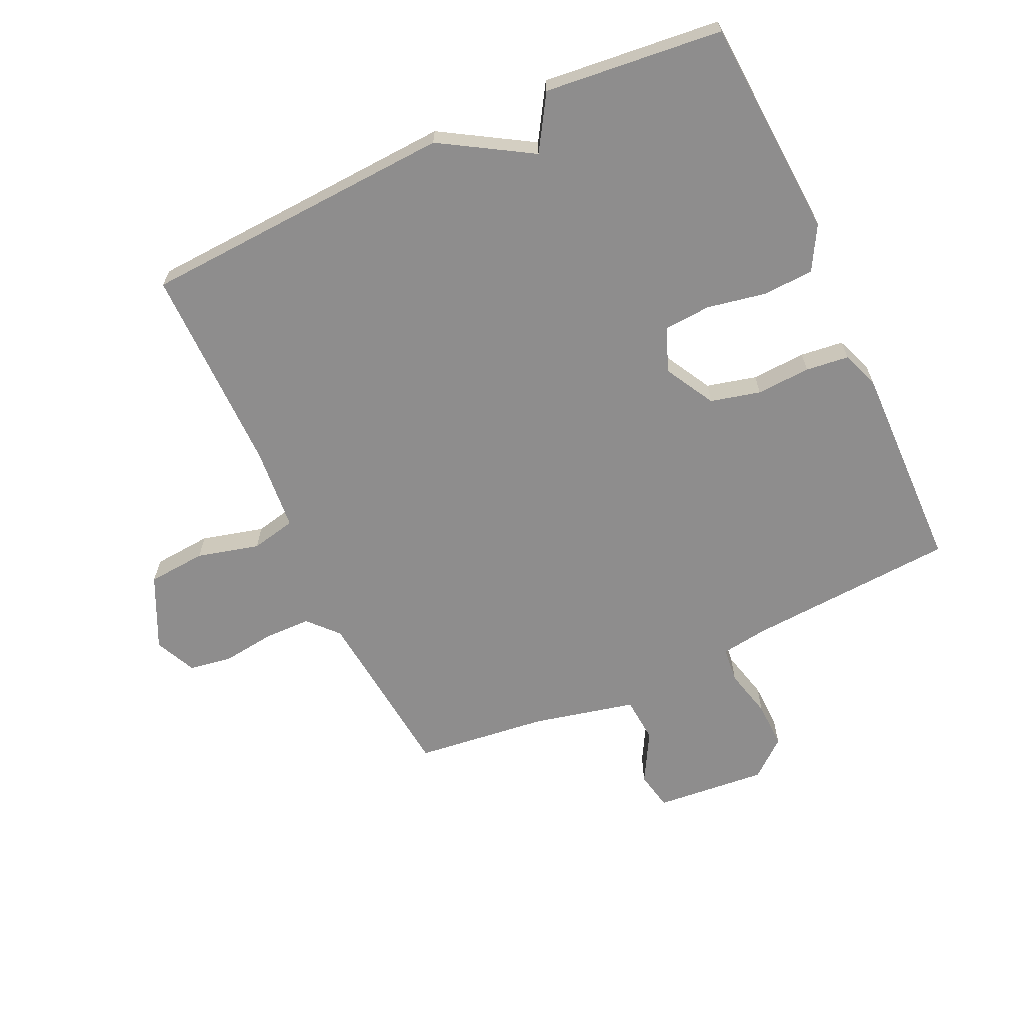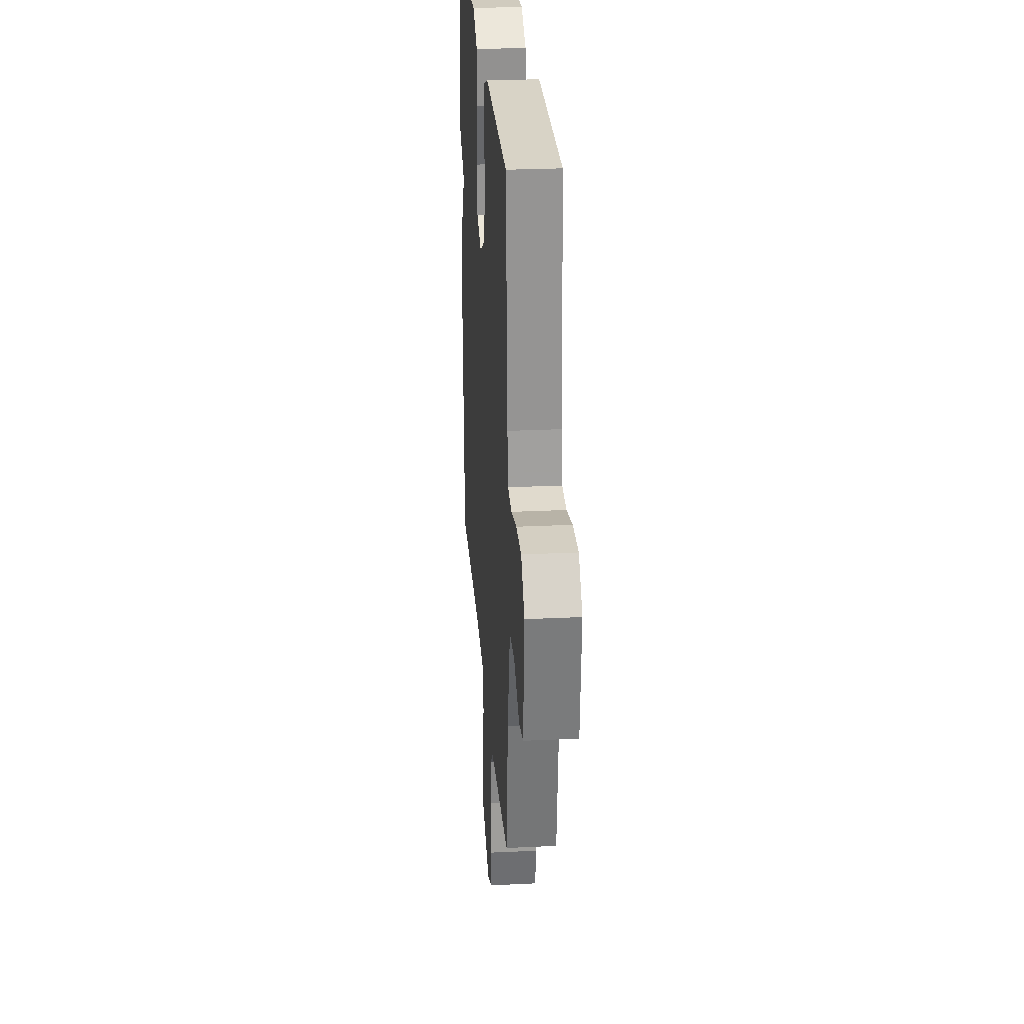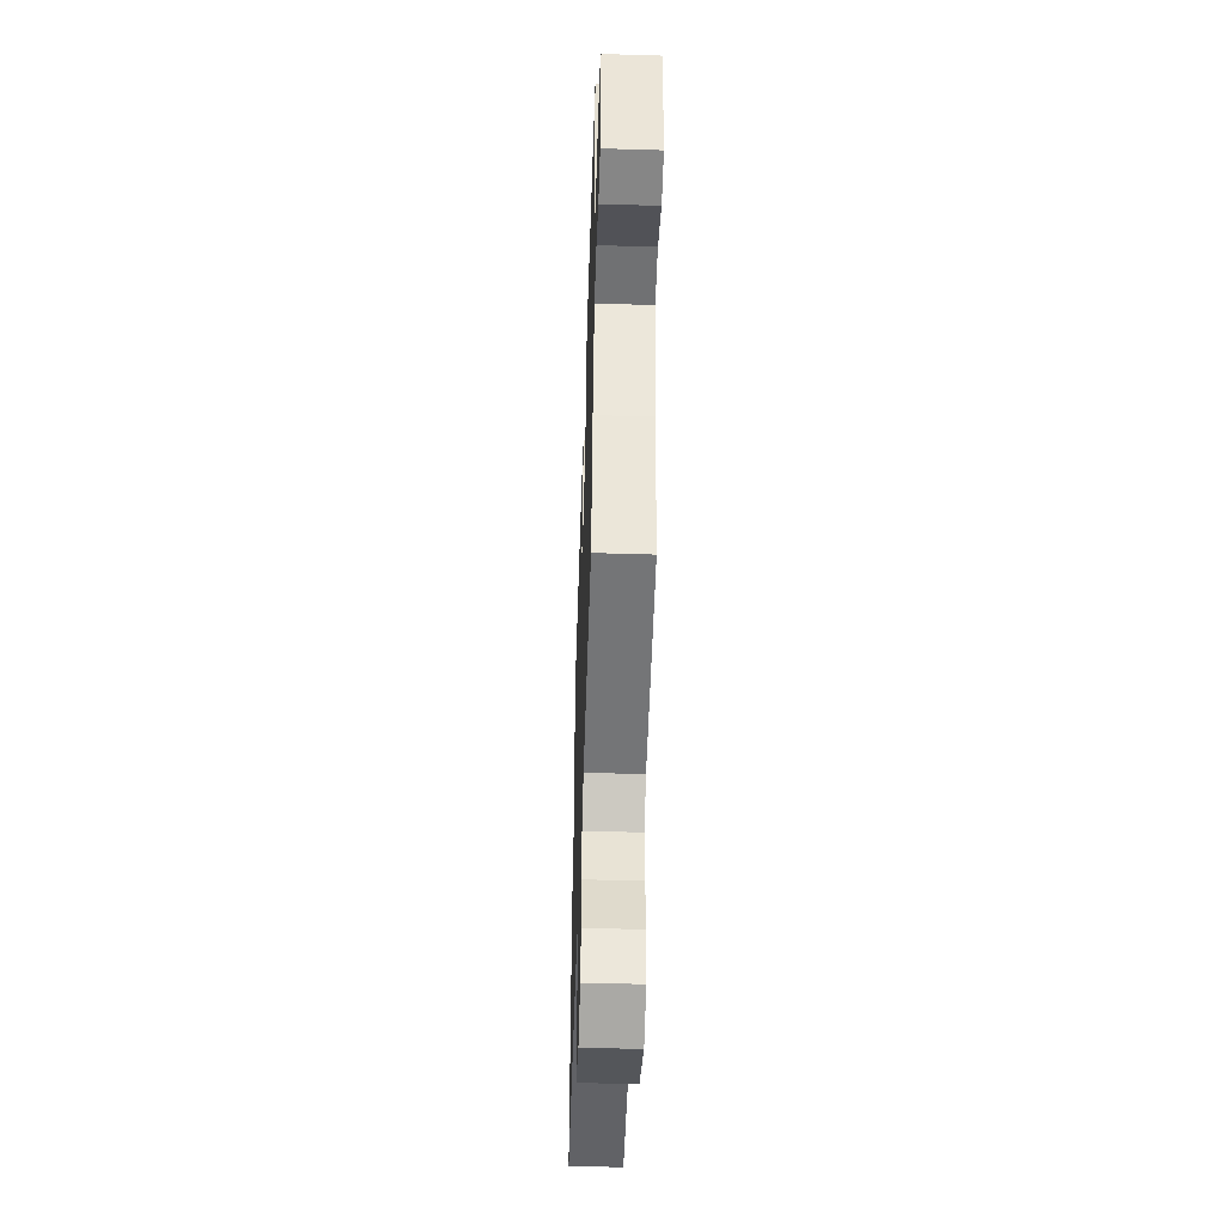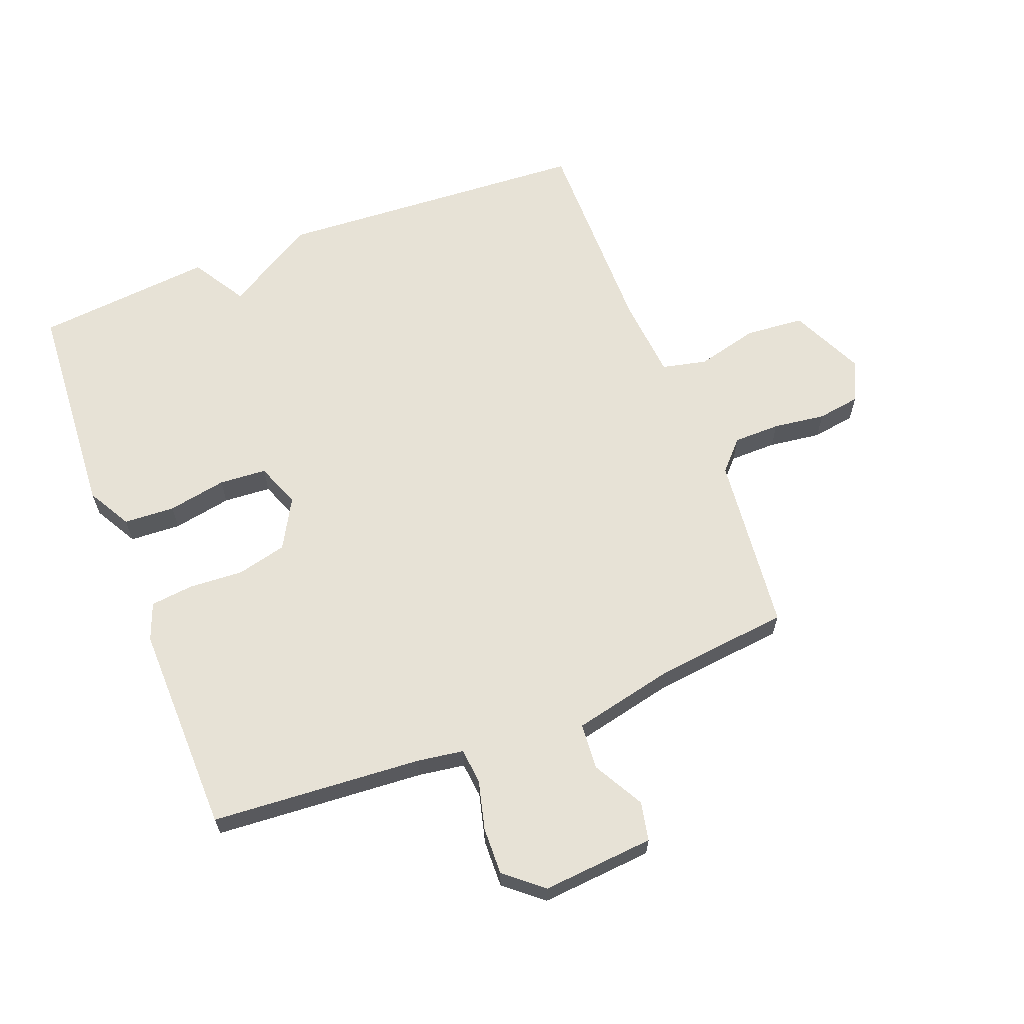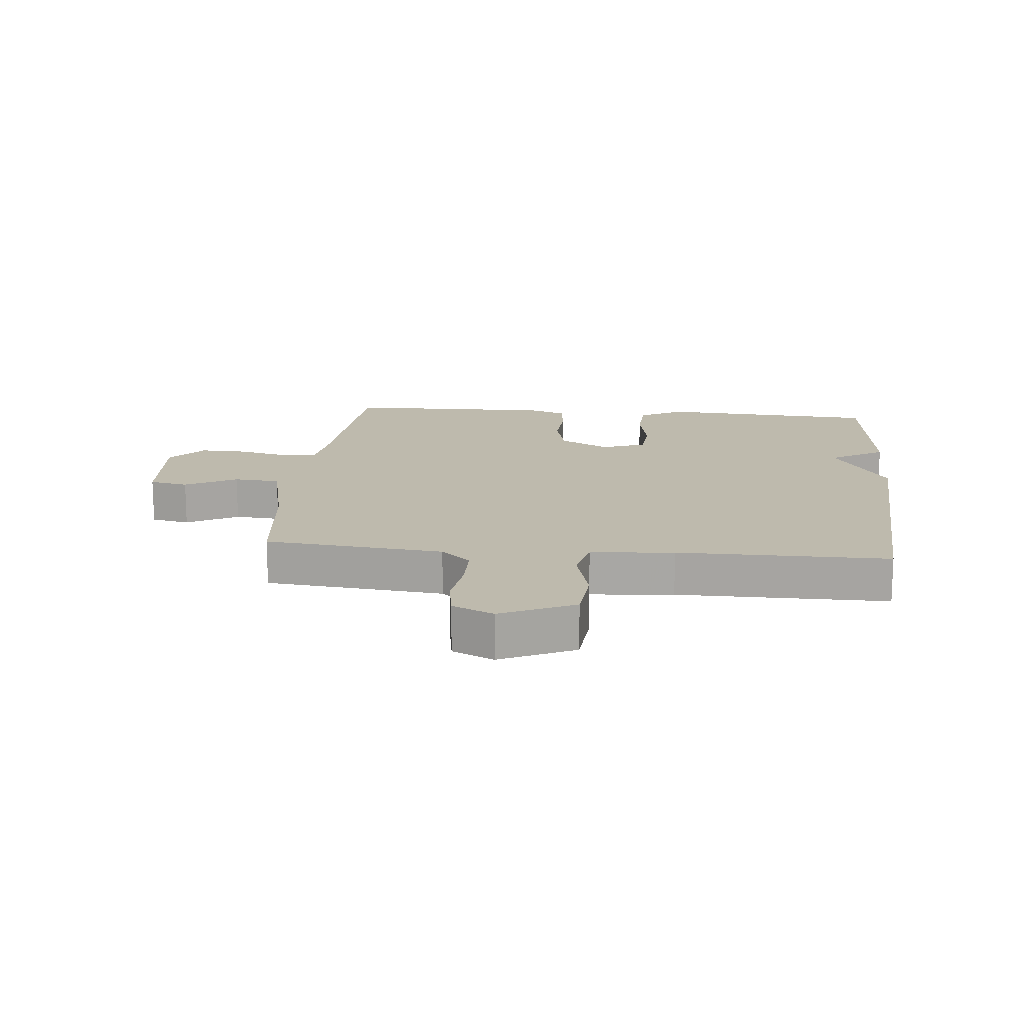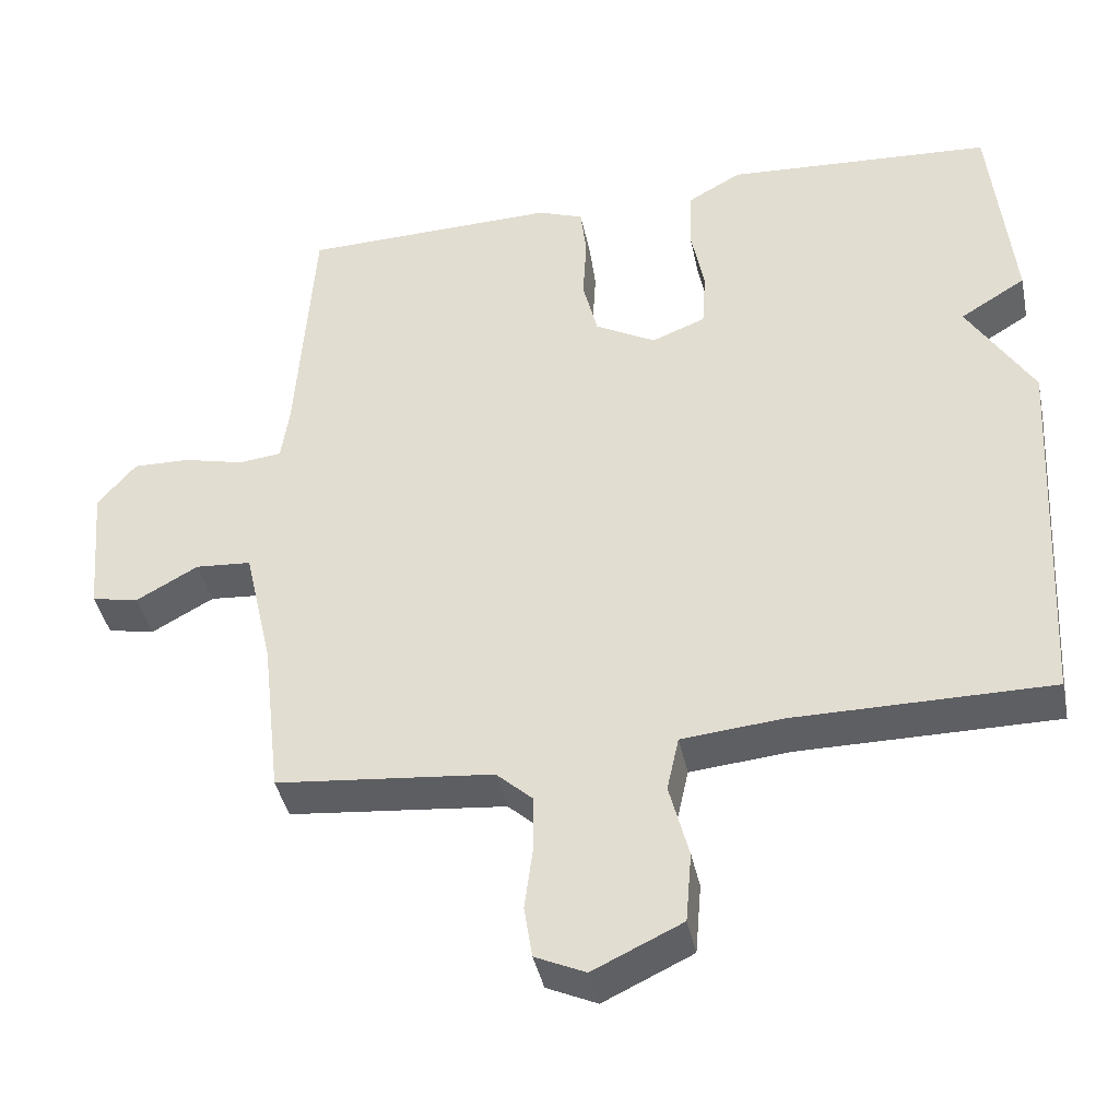
<metadata>
{"format":"obj","ext":"obj","renderer":"f3d","projection":"perspective","resolution":1024,"background":"white","views":[{"elev":-64.7,"azim":-65.2,"up":"+Y"},{"elev":27.0,"azim":85.7,"up":"+Z"},{"elev":-50.5,"azim":88.1,"up":"+Z"},{"elev":63.5,"azim":69.0,"up":"+Y"},{"elev":15.4,"azim":-174.4,"up":"+Y"},{"elev":-41.0,"azim":-168.3,"up":"+Z"}]}
</metadata>
<code>
v -0.5 0.07 -0.5
v -0.529 0.07 0.011
v -0.441 0.07 0.157
v -0.529 0.07 0.211
v -0.5 0.07 0.5
v -0.142 0.07 0.523
v -0.071 0.07 0.483
v -0.067 0.07 0.4
v -0.085 0.07 0.305
v -0.08 0.07 0.228
v -0.008 0.07 0.2
v 0.073 0.07 0.245
v 0.093 0.07 0.326
v 0.088 0.07 0.414
v 0.096 0.07 0.484
v 0.157 0.07 0.507
v 0.5 0.07 0.5
v 0.523 0.07 0.158
v 0.534 0.07 0.083
v 0.592 0.07 0.077
v 0.672 0.07 0.097
v 0.749 0.07 0.099
v 0.8 0.07 0.038
v 0.784 0.07 -0.144
v 0.721 0.07 -0.157
v 0.638 0.07 -0.111
v 0.563 0.07 -0.117
v 0.525 0.07 -0.284
v 0.5 0.07 -0.5
v 0.21 0.07 -0.53
v 0.162 0.07 -0.574
v 0.161 0.07 -0.65
v 0.172 0.07 -0.735
v 0.161 0.07 -0.805
v 0.094 0.07 -0.836
v -0.025 0.07 -0.78
v -0.033 0.07 -0.685
v -0.007 0.07 -0.584
v -0.023 0.07 -0.511
v -0.158 0.07 -0.499
v -0.5 0 -0.5
v -0.529 0 0.011
v -0.441 0 0.157
v -0.529 0 0.211
v -0.5 0 0.5
v -0.142 0 0.523
v -0.071 0 0.483
v -0.067 0 0.4
v -0.085 0 0.305
v -0.08 0 0.228
v -0.008 0 0.2
v 0.073 0 0.245
v 0.093 0 0.326
v 0.088 0 0.414
v 0.096 0 0.484
v 0.157 0 0.507
v 0.5 0 0.5
v 0.523 0 0.158
v 0.534 0 0.083
v 0.592 0 0.077
v 0.672 0 0.097
v 0.749 0 0.099
v 0.8 0 0.038
v 0.784 0 -0.144
v 0.721 0 -0.157
v 0.638 0 -0.111
v 0.563 0 -0.117
v 0.525 0 -0.284
v 0.5 0 -0.5
v 0.21 0 -0.53
v 0.162 0 -0.574
v 0.161 0 -0.65
v 0.172 0 -0.735
v 0.161 0 -0.805
v 0.094 0 -0.836
v -0.025 0 -0.78
v -0.033 0 -0.685
v -0.007 0 -0.584
v -0.023 0 -0.511
v -0.158 0 -0.499
f 36 37 38
f 35 36 38
f 34 35 38
f 33 34 38
f 32 33 38
f 31 32 38 39
f 30 31 39
f 30 39 40
f 29 30 40
f 28 29 40
f 24 25 26
f 23 24 26
f 22 23 26
f 21 22 26
f 20 21 26
f 19 20 26 27
f 1 2 3
f 40 1 3
f 28 40 3
f 27 28 3
f 19 27 3
f 18 19 3
f 16 17 18
f 15 16 18
f 14 15 18
f 13 14 18
f 7 8 9
f 6 7 9
f 5 6 9
f 4 5 9
f 3 4 9
f 3 9 10
f 12 13 18
f 11 12 18
f 11 18 3
f 3 10 11
f 78 77 76
f 78 76 75
f 78 75 74
f 78 74 73
f 78 73 72
f 79 78 72 71
f 79 71 70
f 80 79 70
f 80 70 69
f 80 69 68
f 66 65 64
f 66 64 63
f 66 63 62
f 66 62 61
f 66 61 60
f 67 66 60 59
f 43 42 41
f 43 41 80
f 43 80 68
f 43 68 67
f 43 67 59
f 43 59 58
f 58 57 56
f 58 56 55
f 58 55 54
f 58 54 53
f 49 48 47
f 49 47 46
f 49 46 45
f 49 45 44
f 49 44 43
f 50 49 43
f 58 53 52
f 58 52 51
f 43 58 51
f 51 50 43
f 1 41 42 2
f 2 42 43 3
f 3 43 44 4
f 4 44 45 5
f 5 45 46 6
f 6 46 47 7
f 7 47 48 8
f 8 48 49 9
f 9 49 50 10
f 10 50 51 11
f 11 51 52 12
f 12 52 53 13
f 13 53 54 14
f 14 54 55 15
f 15 55 56 16
f 16 56 57 17
f 17 57 58 18
f 18 58 59 19
f 19 59 60 20
f 20 60 61 21
f 21 61 62 22
f 22 62 63 23
f 23 63 64 24
f 24 64 65 25
f 25 65 66 26
f 26 66 67 27
f 27 67 68 28
f 28 68 69 29
f 29 69 70 30
f 30 70 71 31
f 31 71 72 32
f 32 72 73 33
f 33 73 74 34
f 34 74 75 35
f 35 75 76 36
f 36 76 77 37
f 37 77 78 38
f 38 78 79 39
f 39 79 80 40
f 40 80 41 1

</code>
